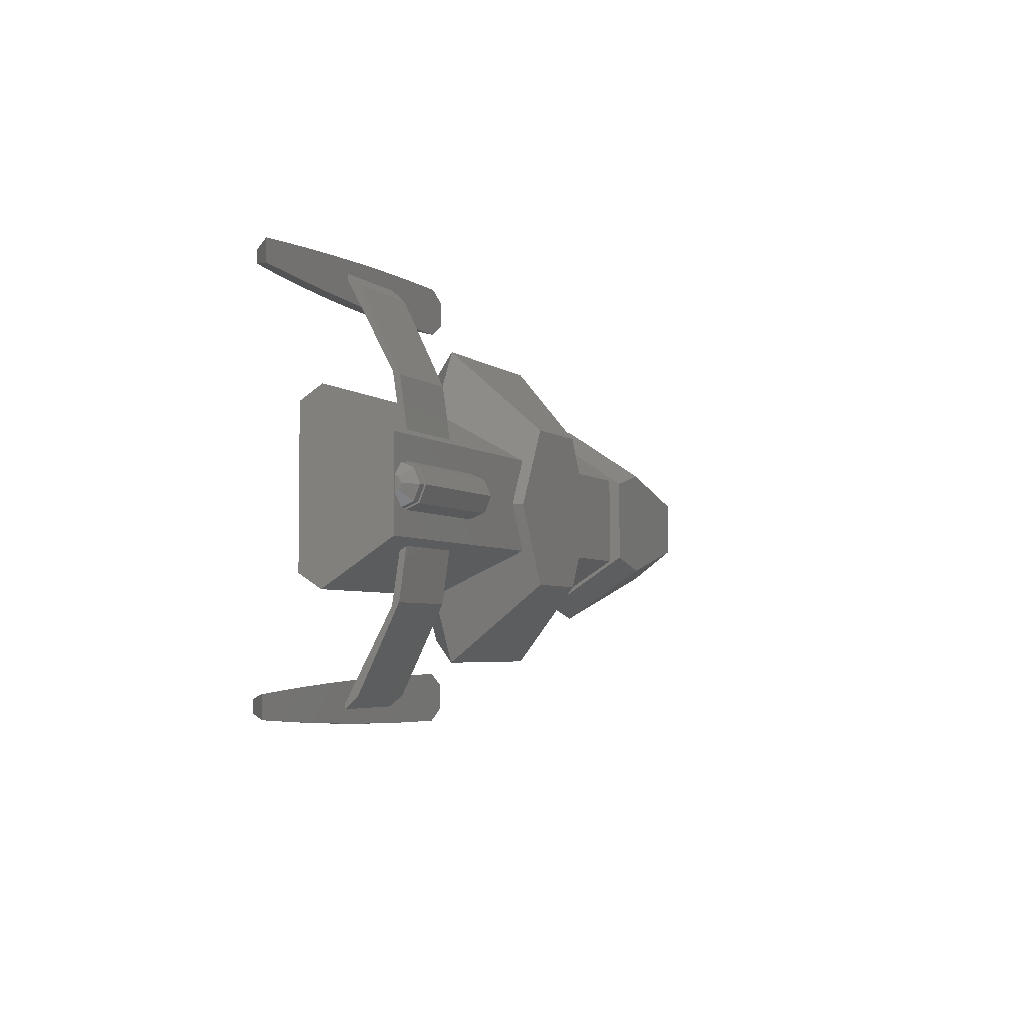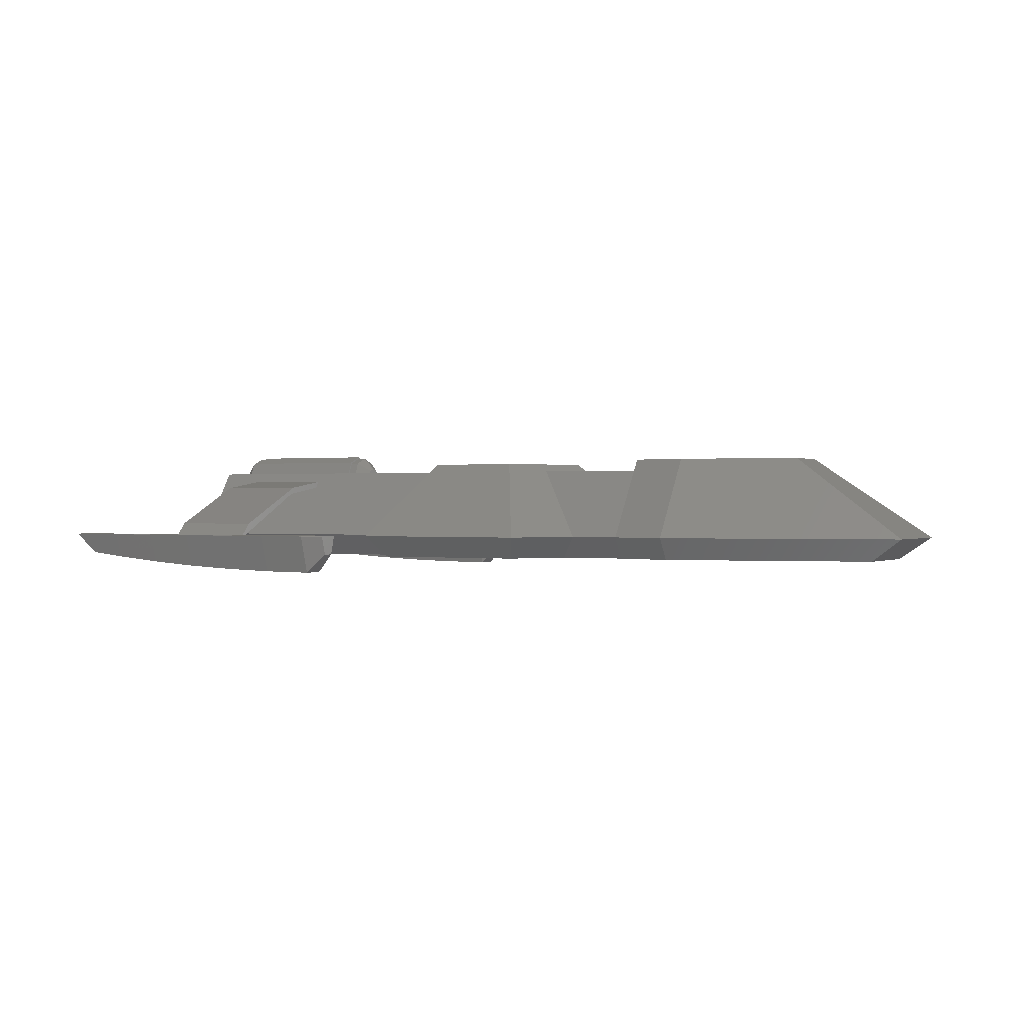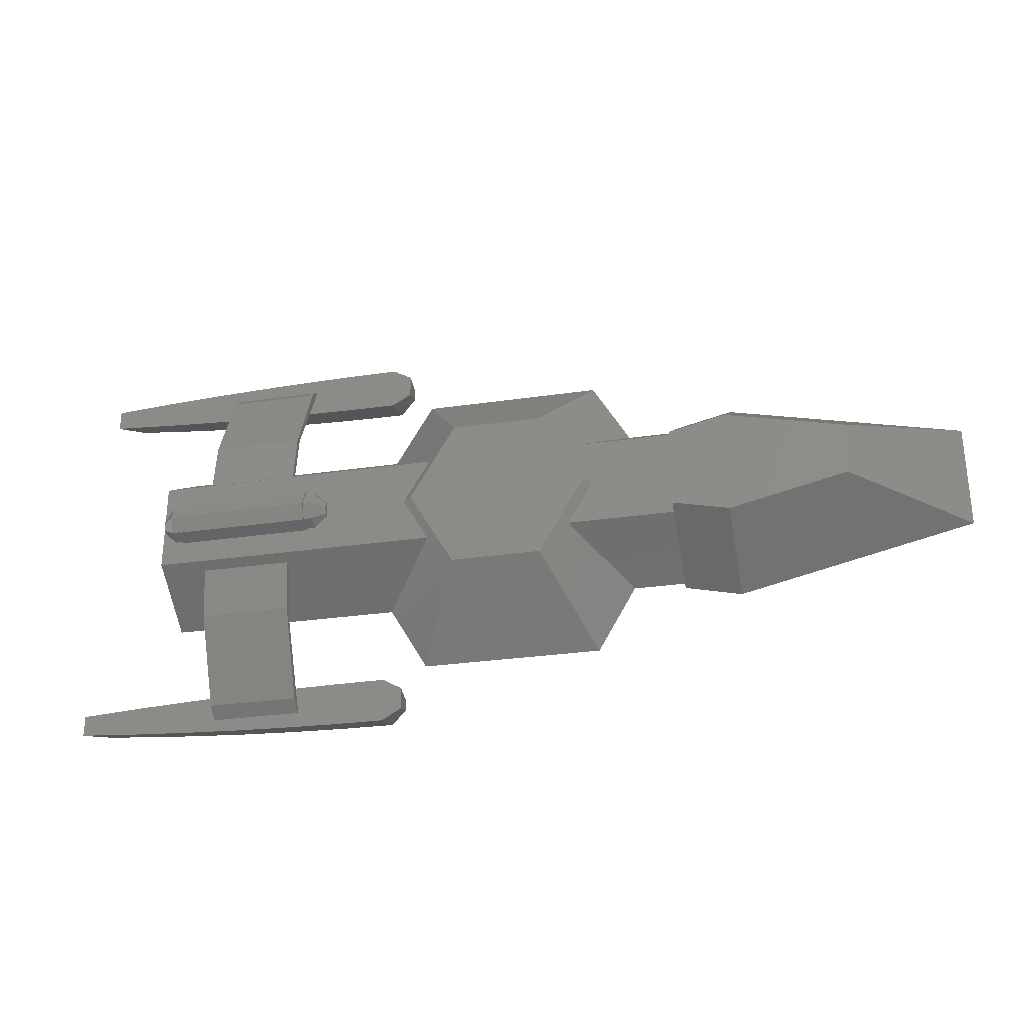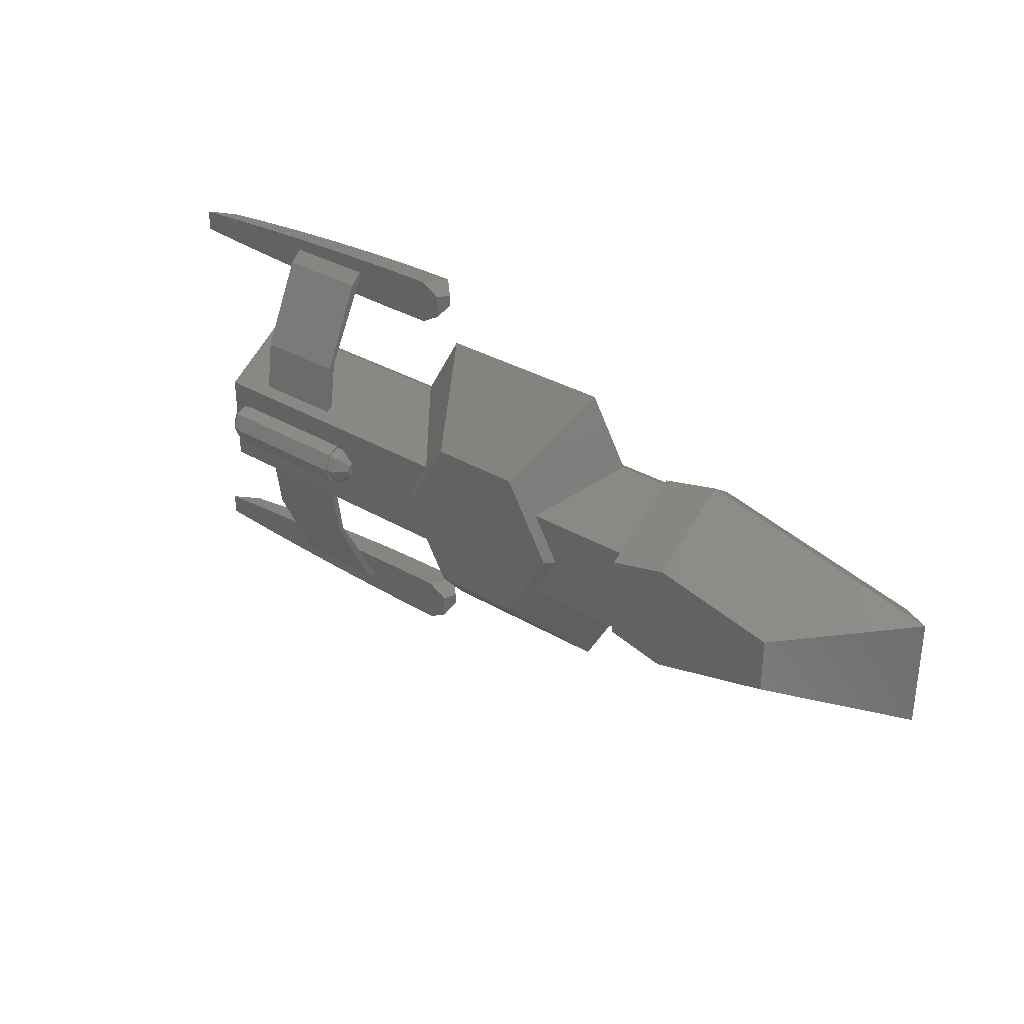
<metadata>
{"format":"stl","ext":"stl","renderer":"f3d","projection":"perspective","resolution":1024,"background":"white","views":[{"elev":-4.0,"azim":-67.1,"up":"+Y"},{"elev":0.3,"azim":28.8,"up":"+Z"},{"elev":-29.4,"azim":12.2,"up":"+Y"},{"elev":32.5,"azim":39.7,"up":"+Y"}]}
</metadata>
<code>
# stl→obj: 278 verts, 564 faces
v 2.453 -1.679 -0.5
v 4 1.679 -0.5
v 4 -1.679 -0.5
v 2.453 1.679 -0.5
v -2.453 -1.679 -0.5
v 2 -2.464 -0.5
v -2 -2.464 -0.5
v 1.711 -2.964 -0.5
v -2.453 1.679 -0.5
v -1.711 -2.964 -0.5
v 2 2.464 -0.5
v 1.711 2.964 -0.5
v -2 2.464 -0.5
v -1.711 2.964 -0.5
v -8 -1.679 -0.5
v -8 1.679 -0.5
v 9.018 -1.2 -0.5
v 9.732 1.035 -0.5
v 9.732 -1.035 -0.5
v 9.018 1.2 -0.5
v 5.25 -2.07 -0.5
v 5.25 2.07 -0.5
v 4 -1.781 -0.5
v 4 1.781 -0.5
v 4 -2 0
v 4 -2.111 0
v 4 2 0
v 4 2.111 0
v 4 1.2 1.381
v 4 1 1.559
v 4 0.9113 1.819
v 4 -0.9113 1.819
v 4 -1 1.559
v 4 -1.2 1.381
v 5.25 -2.4 0
v 10.45 -1.2 0
v 5.25 -1.2 1.819
v 10.45 1.2 0
v 5.25 1.2 1.819
v 5.25 2.4 0
v 7.848 0.6 1.819
v 7.848 -0.6 1.819
v -7.5 -0.4376 1.559
v -7.691 -0.4376 1.559
v -7.5 -0.4756 1.559
v -2 0.3464 1.559
v -4.038 0.167 1.559
v -2.2 0 1.559
v -4.087 0.2157 1.559
v -1.623 1 1.559
v -4.309 0.4376 1.559
v -4.5 0.4756 1.559
v -8 1 1.559
v -7.5 0.4756 1.559
v -7.691 0.4376 1.559
v -7.5 0.4376 1.559
v -7.913 0.2157 1.559
v -7.962 0.167 1.559
v -7.962 -0.167 1.559
v -4.038 -0.167 1.559
v -2 -0.3464 1.559
v -4.087 -0.2157 1.559
v -1.623 -1 1.559
v -4.309 -0.4376 1.559
v -4.5 -0.4756 1.559
v -4.5 -0.4376 1.559
v -8 -1 1.559
v -7.913 -0.2157 1.559
v -4.5 0.4376 1.559
v 2.2 0 1.559
v 2 0.3464 1.559
v 1.623 1 1.559
v 2 -0.3464 1.559
v 1.623 -1 1.559
v -5 1.142 1.338
v -2 1.309 1.078
v -2.845 2 0
v -5 1.235 1.192
v -7 1.142 1.338
v -7 1.235 1.192
v -8 2 0
v 2 1.309 1.078
v 2.845 2 0
v -2.845 -2 0
v -8 -2 0
v 2.845 -2 0
v -5 -1.142 1.338
v -7 -1.142 1.338
v -7 -1.235 1.192
v -5 -1.235 1.192
v -2 -1.309 1.078
v 2 -1.309 1.078
v -2 3.464 0
v -2 0 1.732
v 2 3.464 0
v -1 1.732 1.732
v 1 1.732 1.732
v -2 -3.464 0
v 2 -3.464 0
v 2 0 1.732
v -1 -1.732 1.732
v 1 -1.732 1.732
v -7 4.094 0.2849
v -5 2.241 1.182
v -5 4.094 0.2849
v -7 2.241 1.182
v -5 4.336 0.005262
v -7 4.336 0.005262
v -5 -2.241 1.182
v -7 -2.241 1.182
v -7 -4.336 0.005262
v -5 -4.094 0.2849
v -7 -4.094 0.2849
v -5 -4.336 0.005262
v -5 4.166 0.04245
v -5 4.193 0.005262
v -5 2.312 1.028
v -5 -2.312 1.028
v -5 -4.166 0.04245
v -5 -4.193 0.005262
v -7 4.166 0.04245
v -7 4.193 0.005262
v -7 2.312 1.028
v -7 -2.312 1.028
v -7 -4.166 0.04245
v -7 -4.193 0.005262
v -3 3.95 -0.866
v -3 4.45 -0.866
v -3 3.825 -0.433
v -4.167 3.953 -0.854
v -4.167 4.447 -0.854
v -4.167 4.693 3.146e-07
v -4.167 4.692 0.005262
v -4.16 4.692 0.005262
v -3 4.7 6.932e-07
v -3 4.698 0.005262
v -4.167 3.707 -3.146e-07
v -3 3.7 -6.932e-07
v -3 4.7 0
v -4.167 3.708 0.005262
v -3 3.7 0
v -3 3.702 0.005262
v -5.333 3.964 -0.8179
v -5.333 4.436 -0.8179
v -5.333 4.672 1.325e-07
v -5.333 4.671 0.005262
v -5.326 4.671 0.005262
v -5.333 3.728 -1.325e-07
v -5.333 3.729 0.005262
v -5.341 4.67 0.005262
v -6.5 3.981 -0.7578
v -6.5 4.419 -0.7578
v -6.5 4.638 8.45e-07
v -6.5 3.764 0.005262
v -6.5 3.763 -8.45e-07
v -6.5 4.636 0.005262
v -6.509 4.636 0.005262
v -7.667 4.006 -0.6736
v -7.667 4.394 -0.6736
v -7.667 4.589 -8.515e-07
v -7.667 3.811 8.515e-07
v -7.667 4.587 0.005262
v -7.667 3.813 0.005262
v -7.678 4.587 0.005262
v -8.833 4.037 -0.5653
v -8.833 4.363 -0.5653
v -8.833 4.526 -6.998e-07
v -8.833 4.525 0.005262
v -8.833 3.874 6.998e-07
v -8.833 3.875 0.005262
v -10 4.45 3.466e-07
v -10 4.448 0.005262
v -9.989 4.449 0.005262
v -9.733 4.066 -0.4632
v -9.733 4.259 -0.4632
v -9.733 4.334 -0.4632
v -10 4.393 -0.1967
v -10 3.95 -3.466e-07
v -10 4.007 -0.1967
v -10 3.952 0.005262
v -10.2 4.435 2.777e-07
v -10.2 4.433 0.005262
v -10.2 3.965 -2.777e-07
v -10.2 3.967 0.005262
v -2.567 4.45 0
v -2.567 4.448 0.005262
v -2.567 4.075 -0.433
v -2.567 4.325 -0.433
v -2.567 3.95 0
v -2.567 3.952 0.005262
v -3 -3.95 -0.866
v -3 -3.825 -0.433
v -3 -4.45 -0.866
v -4.167 -3.953 -0.854
v -4.167 -4.447 -0.854
v -4.16 -4.692 0.005262
v -4.167 -4.692 0.005262
v -4.167 -4.693 3.146e-07
v -3 -4.7 6.932e-07
v -3 -4.698 0.005262
v -4.167 -3.707 -3.146e-07
v -3 -3.7 -6.932e-07
v -3 -4.7 0
v -3 -3.7 0
v -4.167 -3.708 0.005262
v -3 -3.702 0.005262
v -5.333 -3.964 -0.8179
v -5.333 -4.436 -0.8179
v -5.326 -4.671 0.005262
v -5.333 -4.671 0.005262
v -5.333 -4.672 1.325e-07
v -5.333 -3.728 -1.325e-07
v -5.333 -3.729 0.005262
v -5.341 -4.67 0.005262
v -6.5 -3.981 -0.7578
v -6.5 -4.419 -0.7578
v -6.5 -4.638 8.45e-07
v -6.5 -3.764 0.005262
v -6.5 -3.763 -8.45e-07
v -6.5 -4.636 0.005262
v -6.509 -4.636 0.005262
v -7.667 -4.006 -0.6736
v -7.667 -4.394 -0.6736
v -7.667 -4.589 -8.515e-07
v -7.667 -3.811 8.515e-07
v -7.667 -4.587 0.005262
v -7.667 -3.813 0.005262
v -7.678 -4.587 0.005262
v -8.833 -4.037 -0.5653
v -8.833 -4.363 -0.5653
v -8.833 -4.526 -6.998e-07
v -8.833 -4.525 0.005262
v -8.833 -3.874 6.998e-07
v -8.833 -3.875 0.005262
v -9.989 -4.449 0.005262
v -10 -4.448 0.005262
v -10 -4.45 3.466e-07
v -9.733 -4.066 -0.4632
v -9.733 -4.259 -0.4632
v -9.733 -4.334 -0.4632
v -10 -4.393 -0.1967
v -10 -3.95 -3.466e-07
v -10 -4.007 -0.1967
v -10 -3.952 0.005262
v -10.2 -4.435 2.777e-07
v -10.2 -4.433 0.005262
v -10.2 -3.965 -2.777e-07
v -10.2 -3.967 0.005262
v -2.567 -4.448 0.005262
v -2.567 -4.45 0
v -2.567 -4.325 -0.433
v -2.567 -4.075 -0.433
v -2.567 -3.95 0
v -2.567 -3.952 0.005262
v -4.309 0.3266 1.827
v -4.038 0 1.691
v -4.309 -0.3266 1.827
v -4.038 -0.1353 1.635
v -4.309 0 1.962
v -4.5 0.3266 1.827
v -4.5 0 1.962
v -4.5 -0.3266 1.827
v -4.038 0.1353 1.635
v -7.5 0 2
v -4.5 -0.3536 1.854
v -4.5 0 2
v -7.5 -0.3536 1.854
v -7.5 0.3536 1.854
v -4.5 0.3536 1.854
v -7.5 0.3266 1.827
v -7.5 0 1.962
v -7.5 -0.3266 1.827
v -7.691 0.3266 1.827
v -7.962 0 1.691
v -7.691 0 1.962
v -7.691 -0.3266 1.827
v -7.962 0.1353 1.635
v -7.962 -0.1353 1.635
f 1 2 3
f 1 4 2
f 5 1 6
f 1 5 4
f 7 6 8
f 9 4 5
f 7 8 10
f 6 7 5
f 4 9 11
f 12 13 14
f 13 11 9
f 11 13 12
f 15 9 5
f 9 15 16
f 17 18 19
f 17 20 18
f 21 20 17
f 21 22 20
f 3 21 23
f 21 3 22
f 2 22 3
f 22 2 24
f 23 25 3
f 25 23 26
f 24 27 28
f 27 24 2
f 27 29 28
f 30 29 27
f 30 31 29
f 30 32 31
f 33 32 30
f 33 34 32
f 25 34 33
f 34 25 26
f 17 35 21
f 35 17 36
f 35 34 26
f 34 35 37
f 37 35 36
f 18 20 38
f 29 31 39
f 22 28 40
f 28 22 24
f 40 29 39
f 29 40 28
f 41 36 38
f 36 41 42
f 20 40 38
f 40 20 22
f 40 39 38
f 32 34 37
f 42 37 36
f 39 42 41
f 39 37 42
f 31 37 39
f 37 31 32
f 38 39 41
f 19 38 36
f 38 19 18
f 36 17 19
f 23 35 26
f 35 23 21
f 43 44 45
f 46 47 48
f 49 46 50
f 46 49 47
f 50 51 49
f 50 52 51
f 53 52 50
f 54 55 56
f 53 57 55
f 58 53 59
f 57 53 58
f 54 53 55
f 52 53 54
f 60 48 47
f 48 60 61
f 62 61 60
f 61 62 63
f 64 63 62
f 65 64 66
f 64 65 63
f 67 65 45
f 67 68 59
f 65 67 63
f 44 67 45
f 68 67 44
f 67 59 53
f 51 52 69
f 30 70 33
f 30 71 70
f 71 30 72
f 73 33 70
f 33 73 74
f 50 75 53
f 76 75 50
f 75 77 78
f 77 75 76
f 79 53 75
f 80 53 79
f 81 78 77
f 80 81 53
f 78 81 80
f 30 82 72
f 83 30 27
f 30 83 82
f 16 77 9
f 77 16 81
f 2 83 27
f 83 2 4
f 15 84 85
f 84 15 5
f 3 86 1
f 86 3 25
f 87 67 88
f 67 89 88
f 85 90 89
f 85 89 67
f 90 85 84
f 90 84 91
f 67 87 63
f 91 87 90
f 87 91 63
f 92 33 74
f 86 33 92
f 33 86 25
f 93 77 76
f 46 48 94
f 95 96 97
f 96 95 93
f 91 84 98
f 94 48 61
f 99 10 8
f 10 99 98
f 97 82 95
f 82 97 72
f 72 100 71
f 100 72 97
f 77 13 9
f 13 77 93
f 11 83 4
f 83 11 95
f 71 100 70
f 95 82 83
f 99 8 6
f 101 99 102
f 99 101 98
f 6 86 99
f 86 6 1
f 100 73 70
f 92 99 86
f 76 96 93
f 96 76 50
f 94 50 46
f 50 94 96
f 84 7 98
f 7 84 5
f 14 95 12
f 95 14 93
f 94 63 101
f 63 94 61
f 91 101 63
f 101 91 98
f 97 102 100
f 96 102 97
f 96 101 102
f 101 96 94
f 100 74 73
f 74 100 102
f 102 92 74
f 92 102 99
f 11 12 95
f 10 98 7
f 14 13 93
f 16 53 81
f 16 67 53
f 15 67 16
f 67 15 85
f 103 104 105
f 104 103 106
f 106 75 104
f 75 106 79
f 107 103 105
f 103 107 108
f 88 109 87
f 109 88 110
f 111 112 113
f 112 111 114
f 110 112 109
f 112 110 113
f 107 115 116
f 105 115 107
f 105 117 115
f 104 117 105
f 104 78 117
f 78 104 75
f 109 90 87
f 109 118 90
f 112 118 109
f 112 119 118
f 114 119 112
f 119 114 120
f 121 108 122
f 121 103 108
f 123 103 121
f 123 106 103
f 80 106 123
f 106 80 79
f 89 110 88
f 124 110 89
f 124 113 110
f 125 113 124
f 111 125 126
f 125 111 113
f 123 115 117
f 115 123 121
f 80 117 78
f 117 80 123
f 124 90 118
f 90 124 89
f 120 125 119
f 125 120 126
f 125 118 119
f 118 125 124
f 122 115 121
f 115 122 116
f 127 128 128
f 127 127 128
f 127 127 129
f 127 130 131
f 132 133 134
f 135 134 136
f 134 135 132
f 127 131 128
f 137 129 138
f 129 137 127
f 139 132 135
f 139 131 132
f 128 131 139
f 128 128 128
f 128 128 131
f 127 137 130
f 140 141 142
f 137 141 140
f 141 137 138
f 130 143 144
f 145 146 147
f 132 147 133
f 147 132 145
f 130 144 131
f 137 148 130
f 132 144 145
f 144 132 131
f 130 148 143
f 148 140 149
f 140 148 137
f 145 150 146
f 148 151 143
f 145 152 153
f 152 145 144
f 144 151 152
f 143 151 144
f 154 148 149
f 148 154 155
f 150 153 156
f 153 150 145
f 148 155 151
f 153 157 156
f 152 158 159
f 153 159 160
f 159 153 152
f 155 161 158
f 155 158 151
f 151 158 152
f 160 157 153
f 157 160 162
f 161 154 163
f 154 161 155
f 160 164 162
f 161 165 158
f 160 166 167
f 166 160 159
f 159 165 166
f 158 165 159
f 164 167 168
f 167 164 160
f 161 169 165
f 170 161 163
f 161 170 169
f 171 172 173
f 167 173 168
f 173 167 171
f 174 175 165
f 176 171 167
f 171 176 177
f 176 167 166
f 175 166 165
f 166 175 176
f 169 178 165
f 174 178 179
f 178 174 165
f 180 169 170
f 169 180 178
f 181 172 171
f 172 181 182
f 178 183 179
f 177 181 171
f 183 180 184
f 180 183 178
f 185 136 186
f 136 185 139
f 187 128 188
f 128 187 127
f 189 185 186
f 185 187 188
f 189 186 190
f 185 189 187
f 141 187 189
f 129 187 141
f 187 129 127
f 141 138 129
f 141 190 142
f 190 141 189
f 188 139 185
f 139 188 128
f 139 135 136
f 128 139 128
f 186 136 190
f 142 190 136
f 134 142 136
f 140 134 133
f 134 140 142
f 116 133 107
f 147 107 133
f 146 107 147
f 150 107 146
f 156 107 150
f 108 156 157
f 156 108 107
f 108 162 122
f 162 108 157
f 133 116 140
f 116 149 140
f 116 154 149
f 122 154 116
f 163 122 162
f 122 163 154
f 164 163 162
f 170 164 168
f 164 170 163
f 173 170 168
f 180 173 172
f 173 180 170
f 182 180 172
f 180 182 184
f 179 175 174
f 177 175 179
f 175 177 176
f 184 179 183
f 179 184 177
f 182 177 184
f 177 182 181
f 191 191 192
f 191 193 191
f 193 191 193
f 194 191 195
f 196 197 198
f 196 199 200
f 199 196 198
f 191 193 195
f 192 201 202
f 201 192 191
f 198 203 199
f 195 203 198
f 195 193 203
f 193 193 195
f 193 193 193
f 201 191 194
f 204 205 206
f 204 201 205
f 201 204 202
f 207 194 208
f 209 210 211
f 209 198 197
f 198 209 211
f 194 195 208
f 201 194 212
f 208 198 211
f 198 208 195
f 212 194 207
f 205 212 213
f 212 205 201
f 211 210 214
f 212 207 215
f 216 211 217
f 211 216 208
f 215 208 216
f 207 208 215
f 212 218 213
f 218 212 219
f 217 214 220
f 214 217 211
f 219 212 215
f 217 220 221
f 222 216 223
f 223 217 224
f 217 223 216
f 225 219 222
f 219 215 222
f 215 216 222
f 224 221 226
f 221 224 217
f 218 225 227
f 225 218 219
f 224 226 228
f 225 222 229
f 230 224 231
f 224 230 223
f 229 223 230
f 222 223 229
f 231 228 232
f 228 231 224
f 233 225 229
f 225 234 227
f 234 225 233
f 235 236 237
f 231 235 237
f 235 231 232
f 238 229 239
f 240 237 241
f 237 240 231
f 231 240 230
f 239 230 240
f 230 239 229
f 233 229 242
f 242 238 243
f 238 242 229
f 233 244 234
f 244 233 242
f 245 236 246
f 236 245 237
f 242 243 247
f 241 237 245
f 244 247 248
f 247 244 242
f 203 249 200
f 249 203 250
f 251 191 252
f 191 251 193
f 250 253 254
f 253 251 252
f 250 254 249
f 253 250 251
f 252 204 253
f 252 192 204
f 192 252 191
f 202 204 192
f 253 206 254
f 206 253 204
f 203 251 250
f 251 203 193
f 199 203 200
f 203 193 193
f 254 206 249
f 249 206 200
f 206 196 200
f 205 196 206
f 205 197 196
f 205 120 197
f 213 120 205
f 218 120 213
f 218 126 120
f 226 126 227
f 227 126 218
f 114 197 120
f 114 209 197
f 114 210 209
f 114 214 210
f 114 220 214
f 111 220 114
f 220 111 221
f 111 226 221
f 126 226 111
f 227 228 226
f 234 228 227
f 234 232 228
f 234 235 232
f 244 235 234
f 244 236 235
f 248 236 244
f 236 248 246
f 243 248 247
f 239 243 238
f 243 239 241
f 241 239 240
f 243 241 248
f 241 246 248
f 246 241 245
f 51 255 49
f 256 257 258
f 255 259 256
f 259 257 256
f 258 62 60
f 62 258 257
f 260 259 255
f 259 260 261
f 261 257 259
f 257 261 262
f 51 260 255
f 260 51 69
f 66 257 262
f 257 66 64
f 256 47 263
f 60 256 258
f 256 60 47
f 49 263 47
f 263 49 255
f 263 255 256
f 257 64 62
f 264 265 266
f 265 264 267
f 45 265 267
f 265 45 65
f 268 266 269
f 266 268 264
f 269 69 52
f 269 260 69
f 266 260 269
f 266 261 260
f 266 262 261
f 265 262 266
f 265 66 262
f 66 265 65
f 52 268 269
f 268 52 54
f 56 268 54
f 270 268 56
f 271 268 270
f 271 264 268
f 272 264 271
f 272 267 264
f 43 267 272
f 267 43 45
f 273 274 275
f 273 271 270
f 271 273 275
f 56 273 270
f 273 56 55
f 44 272 276
f 272 44 43
f 55 57 273
f 277 274 273
f 275 274 276
f 275 272 271
f 272 275 276
f 276 68 44
f 68 278 59
f 278 68 276
f 274 278 276
f 58 274 277
f 59 274 58
f 274 59 278
f 57 277 273
f 277 57 58

</code>
